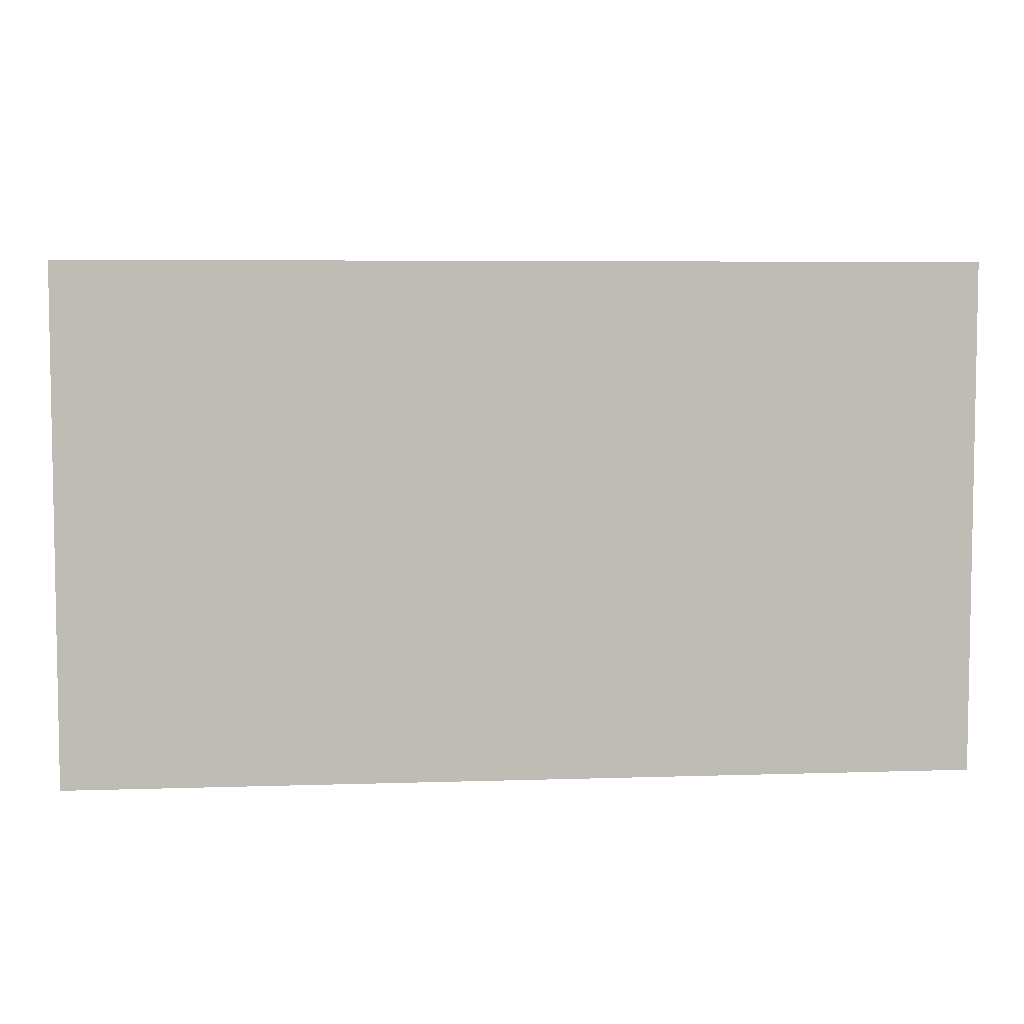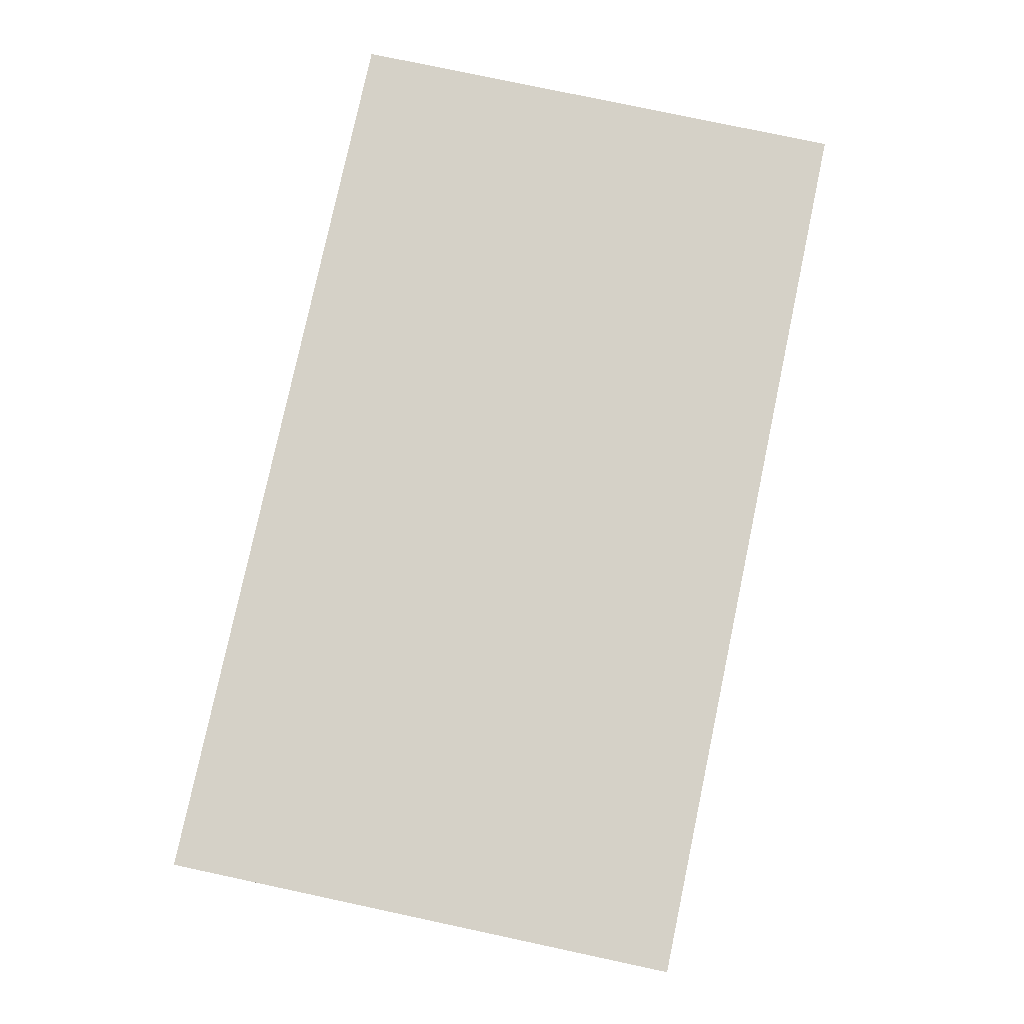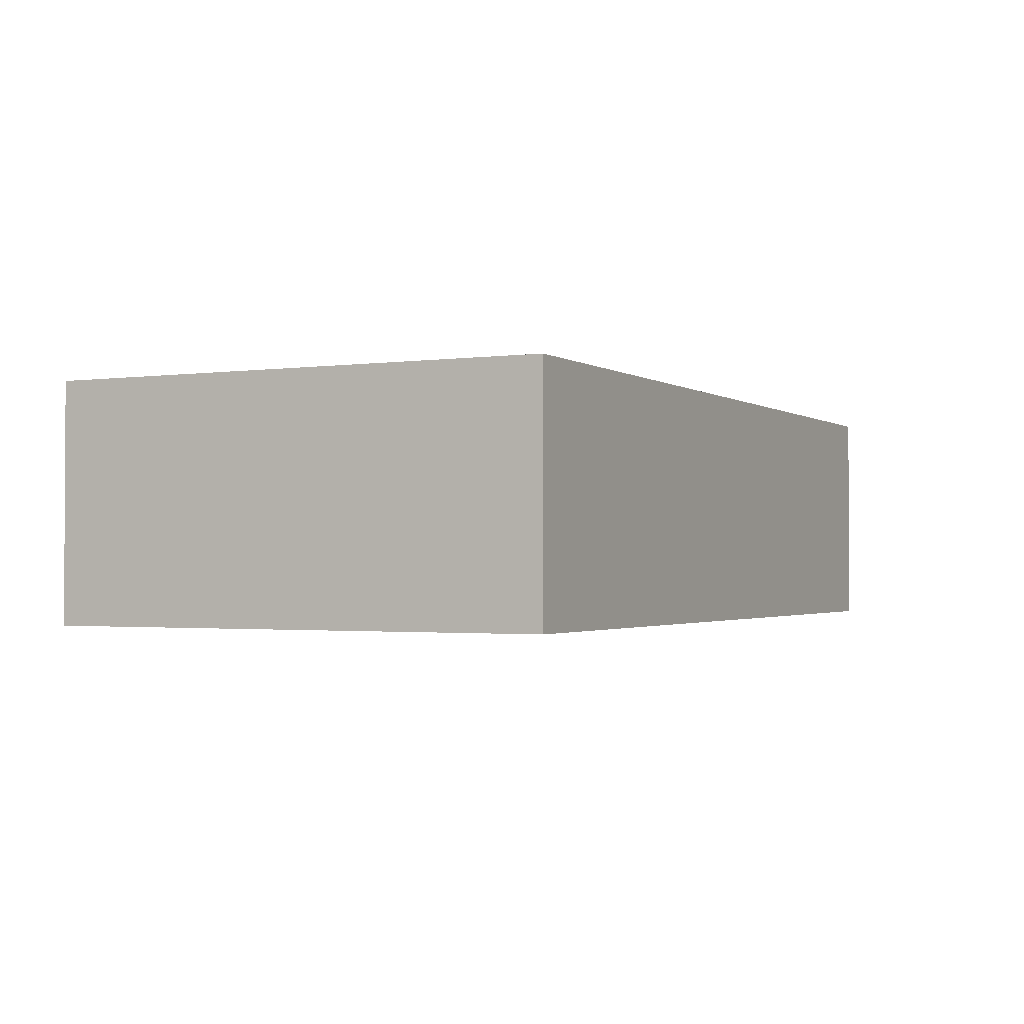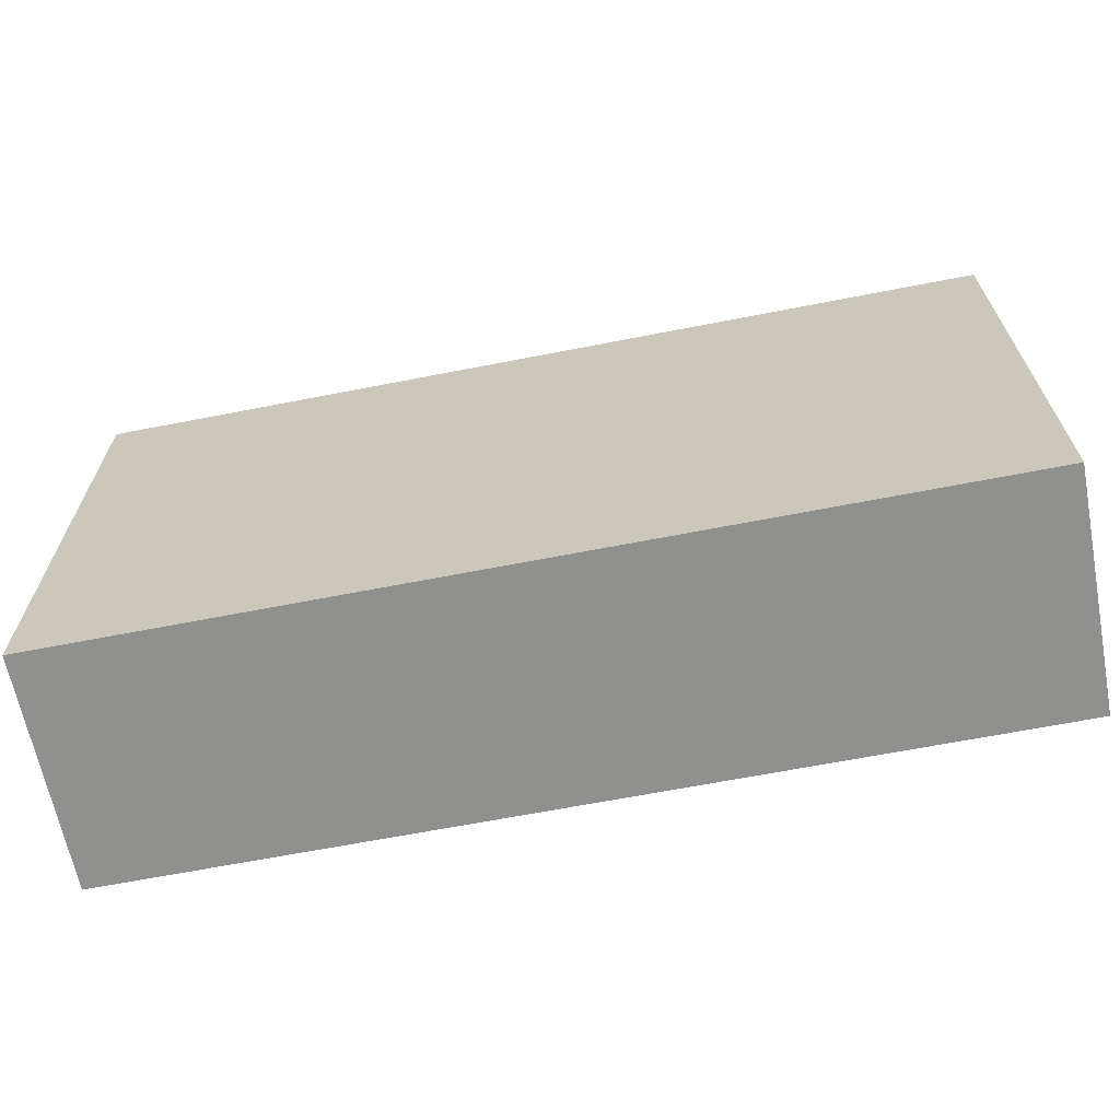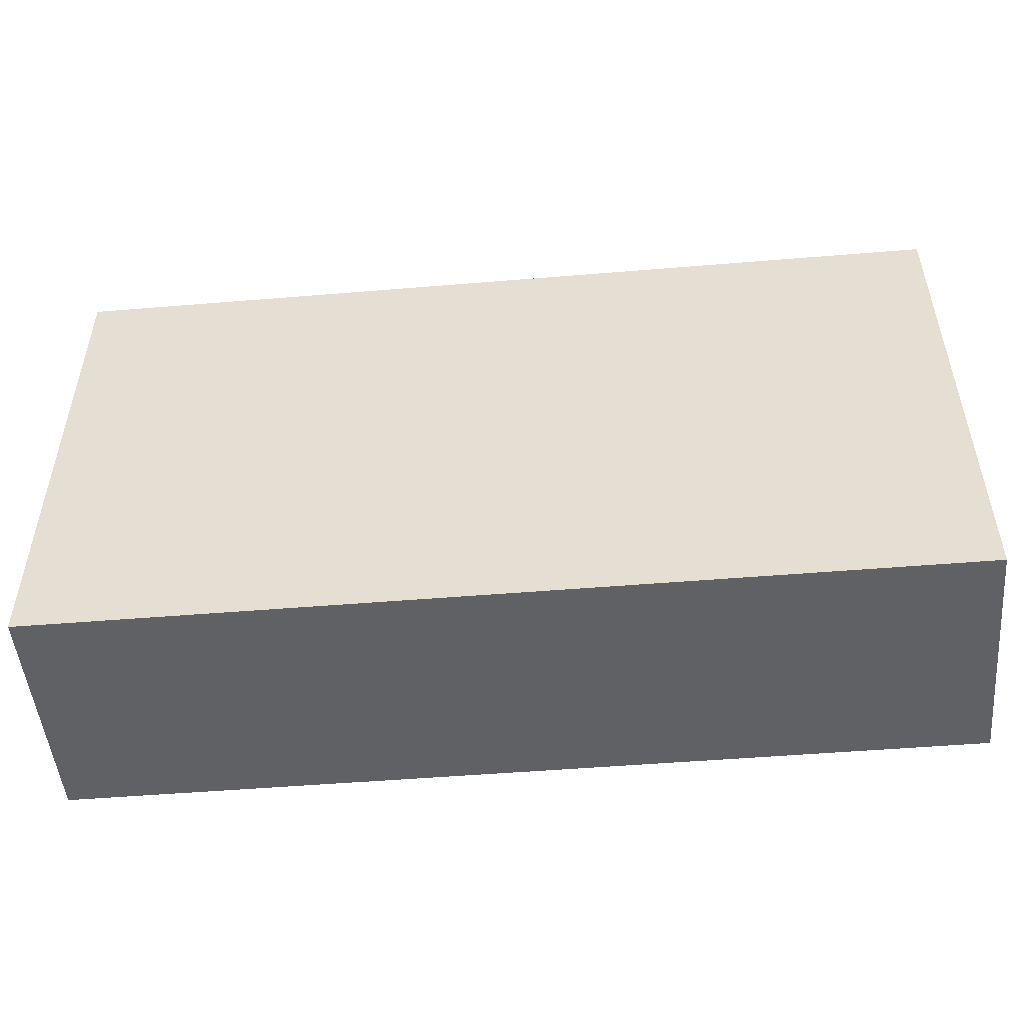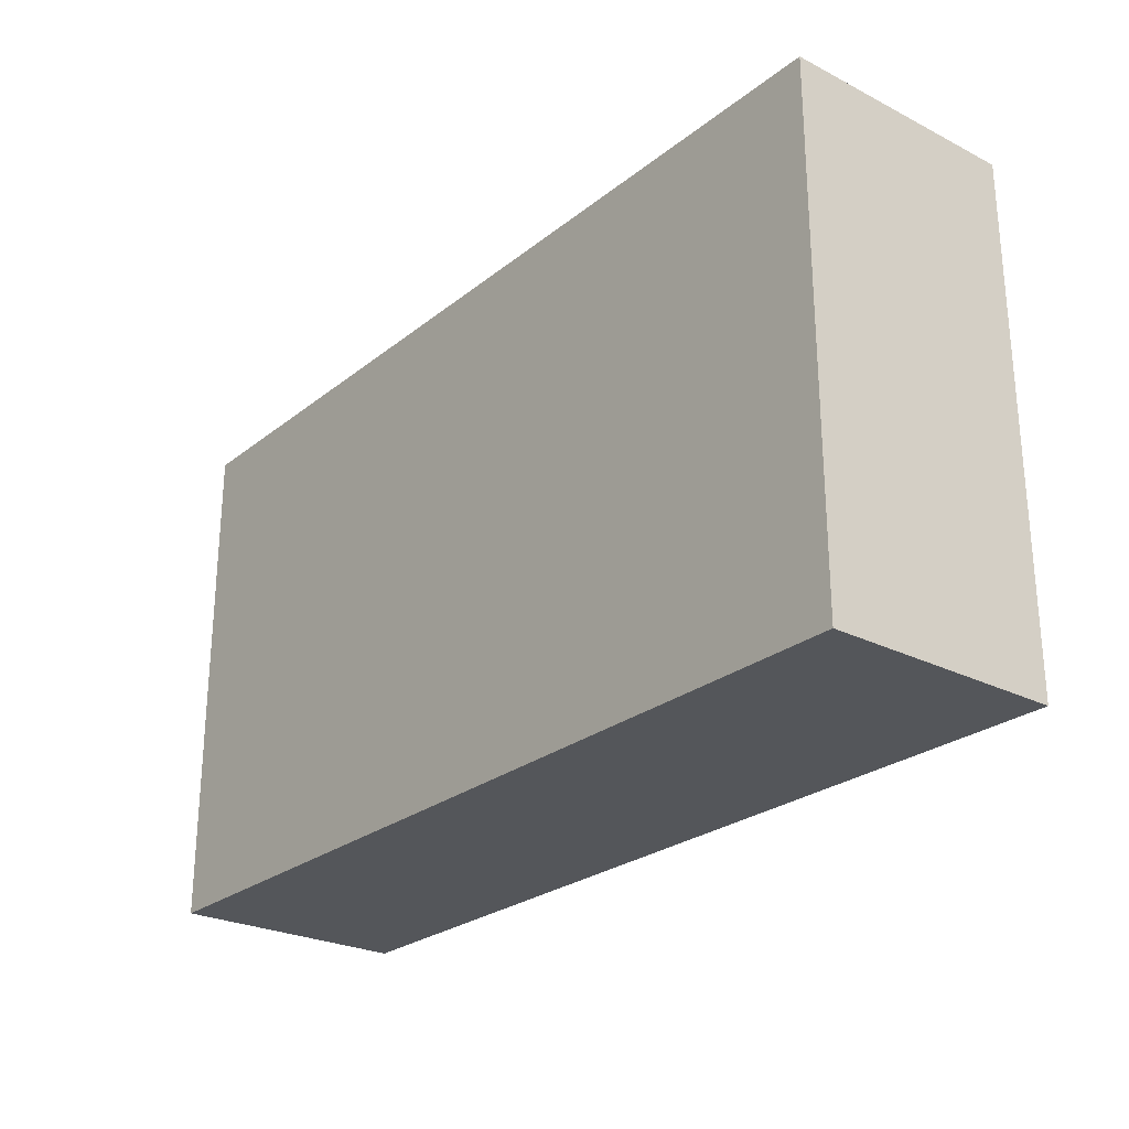
<metadata>
{"format":"obj","ext":"obj","renderer":"f3d","projection":"perspective","resolution":1024,"background":"white","views":[{"elev":5.7,"azim":174.3,"up":"+Y"},{"elev":78.8,"azim":102.0,"up":"+Z"},{"elev":-1.7,"azim":-63.4,"up":"+Z"},{"elev":-65.5,"azim":11.1,"up":"+Y"},{"elev":-50.1,"azim":-174.8,"up":"+Y"},{"elev":-25.7,"azim":-128.9,"up":"+Y"}]}
</metadata>
<code>
o CatCube - 23x13x6
v 11.5 6.5 -3
v 11.5 -6.5 -3
v 11.5 6.5 3
v 11.5 -6.5 3
v -11.5 6.5 -3
v -11.5 -6.5 -3
v -11.5 6.5 3
v -11.5 -6.5 3
f 1 5 7 3
f 4 3 7 8
f 8 7 5 6
f 6 2 4 8
f 2 1 3 4
f 6 5 1 2

</code>
